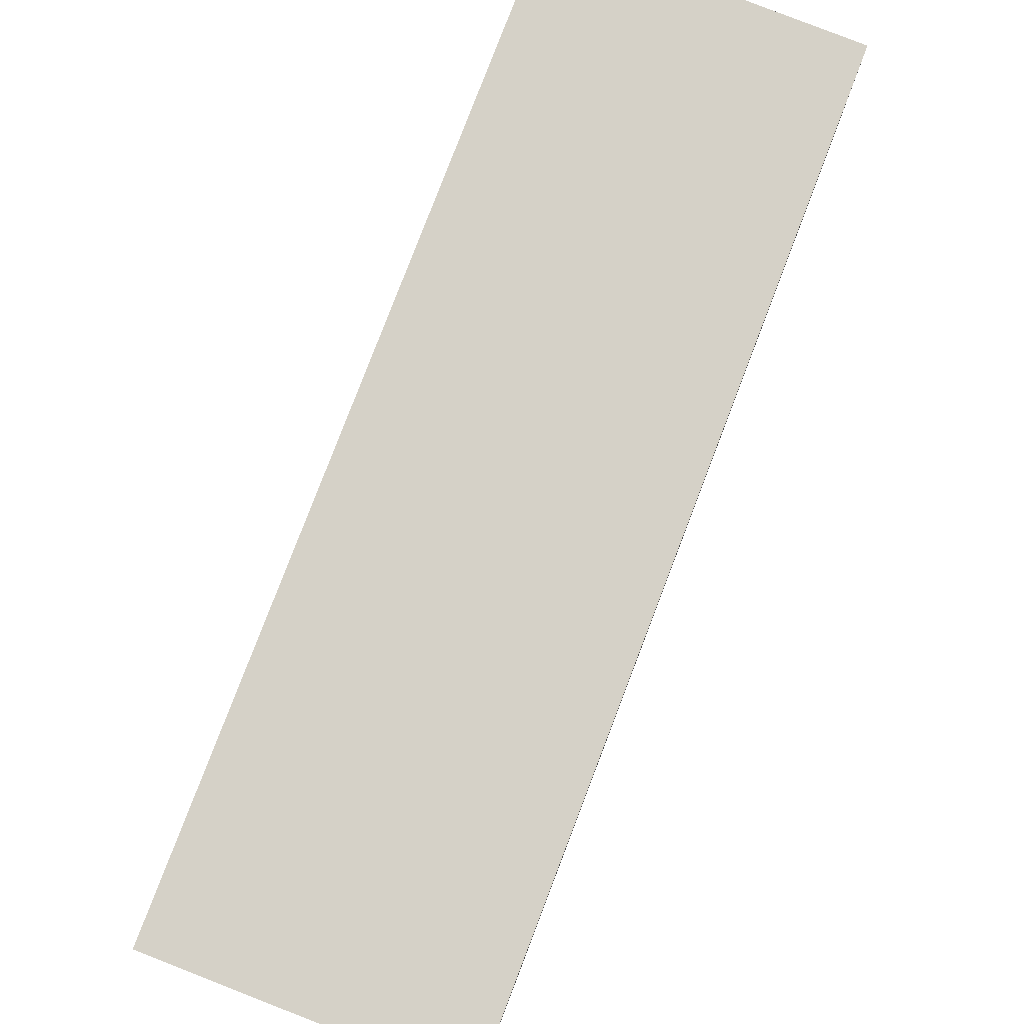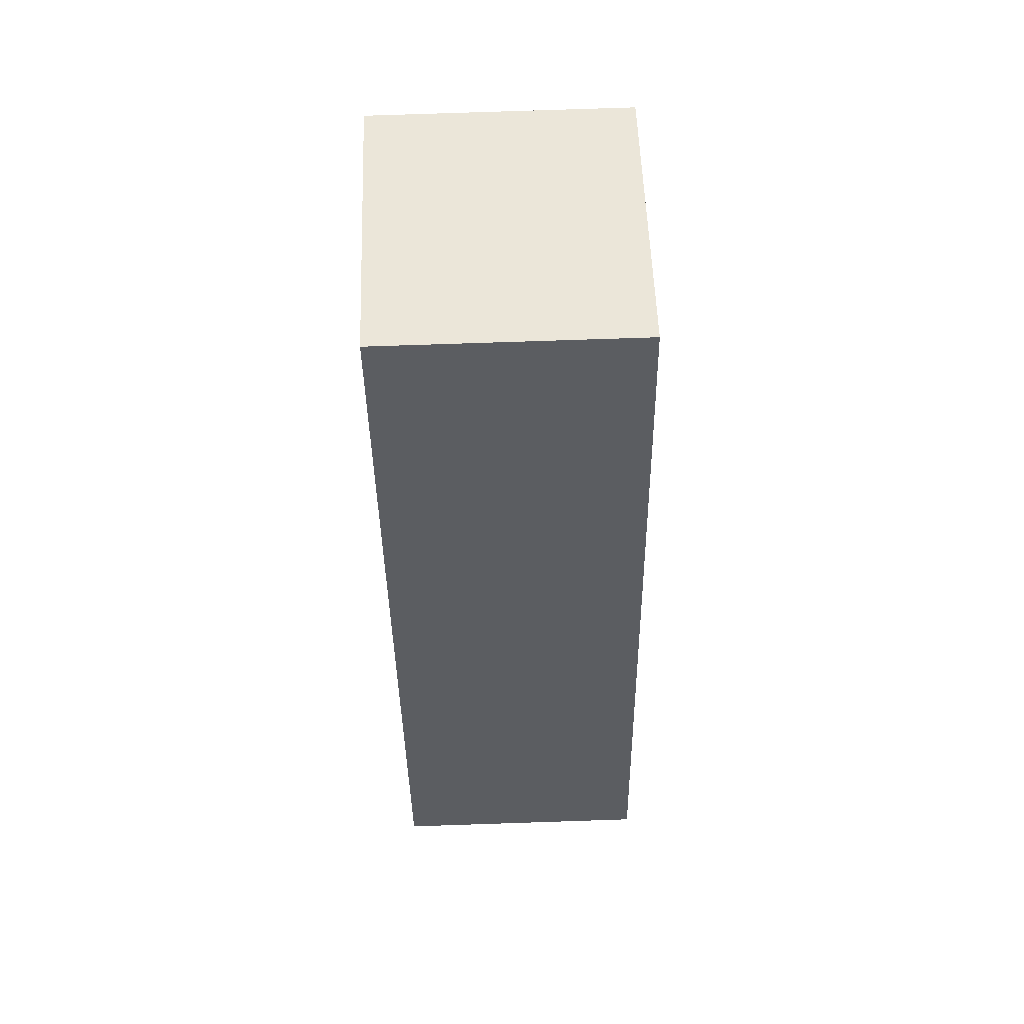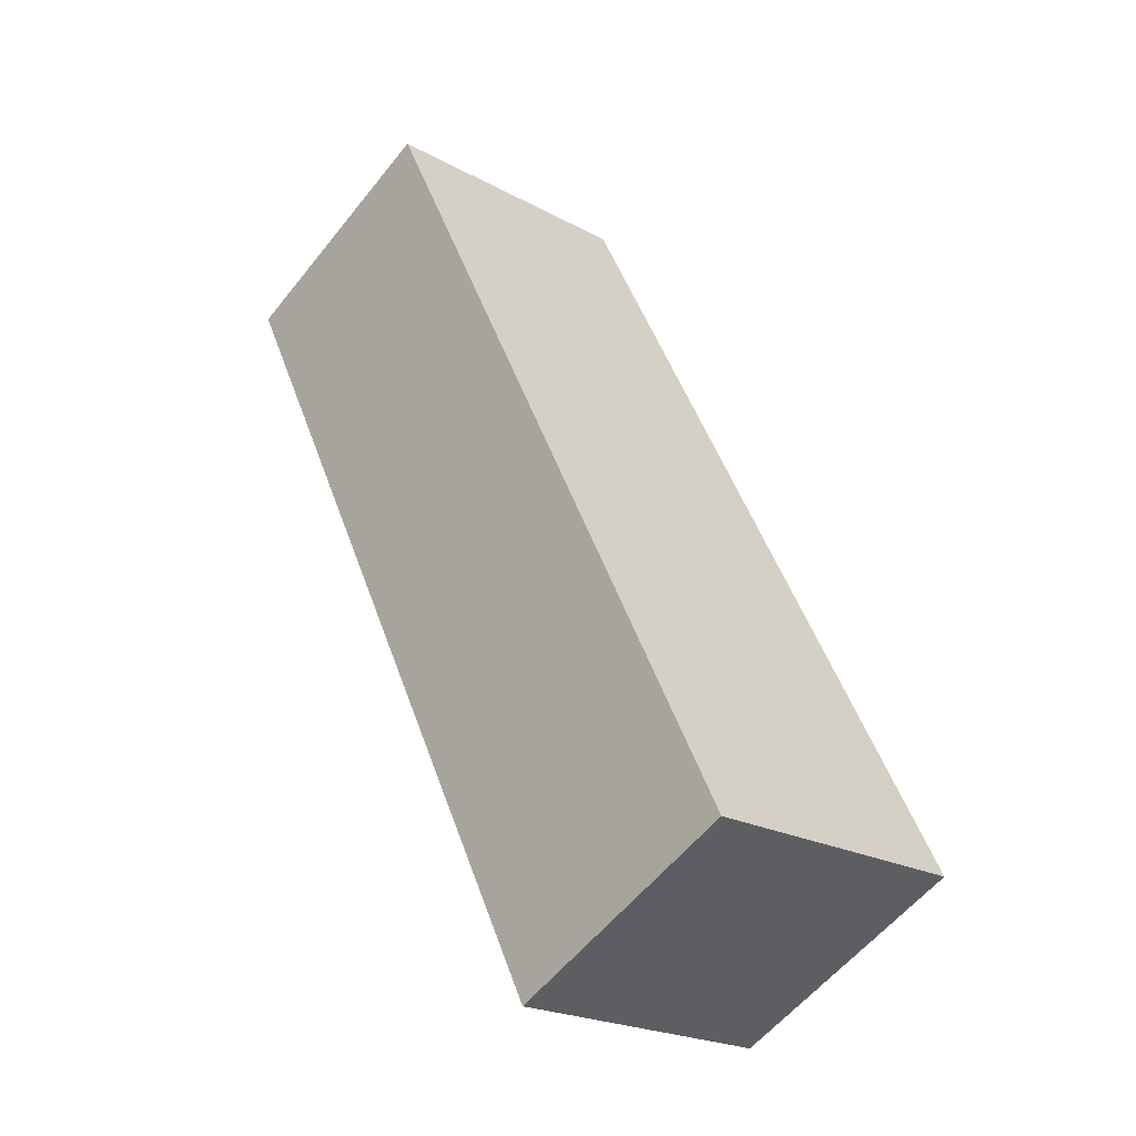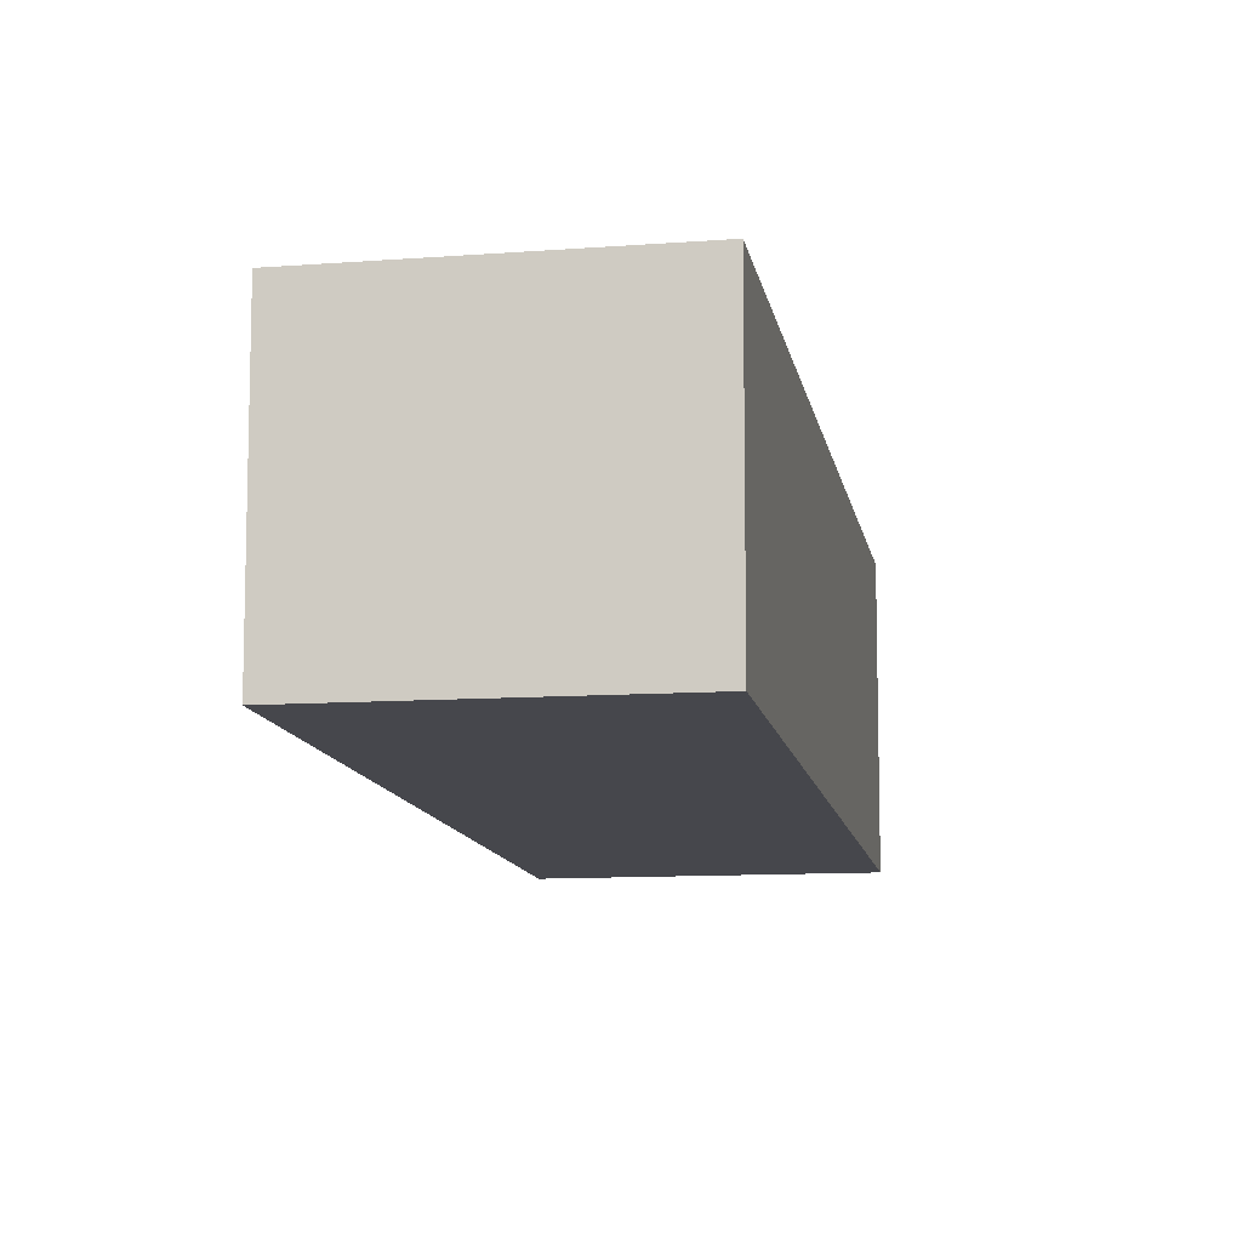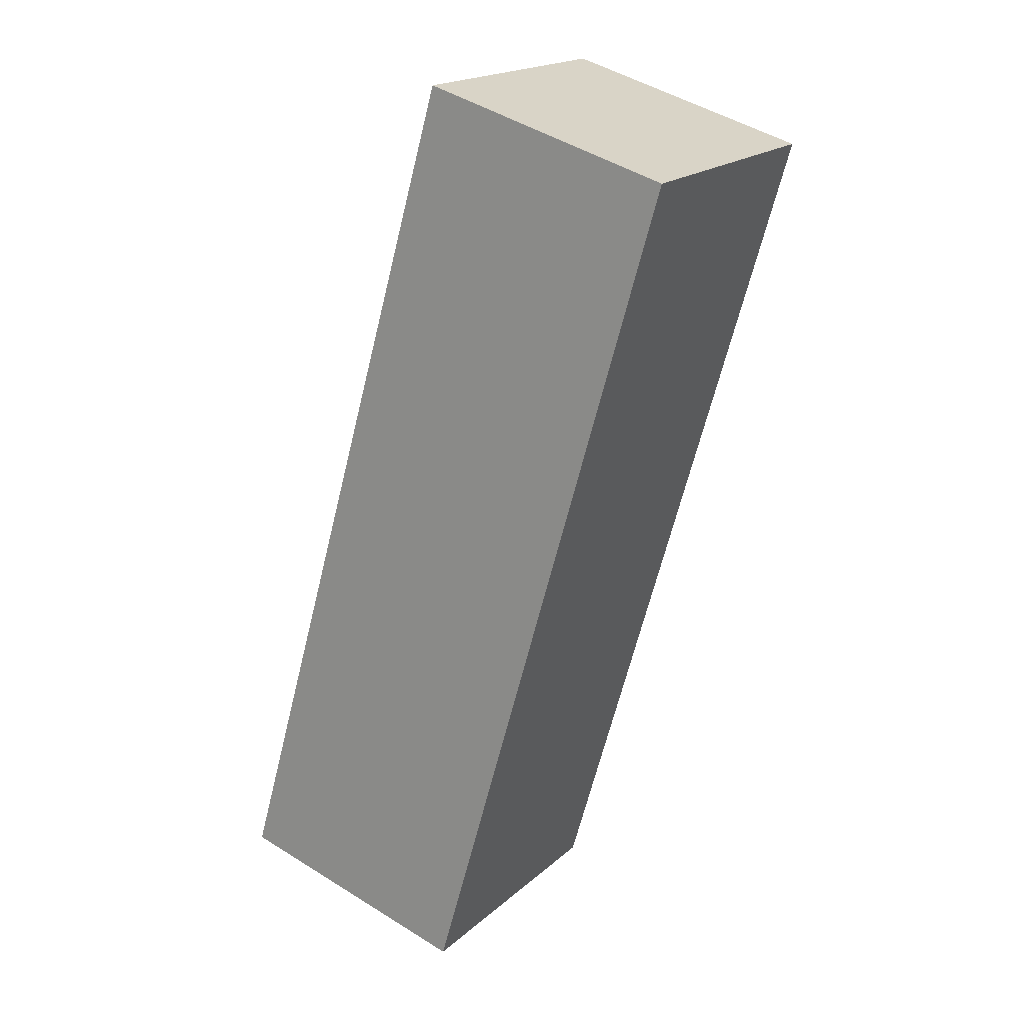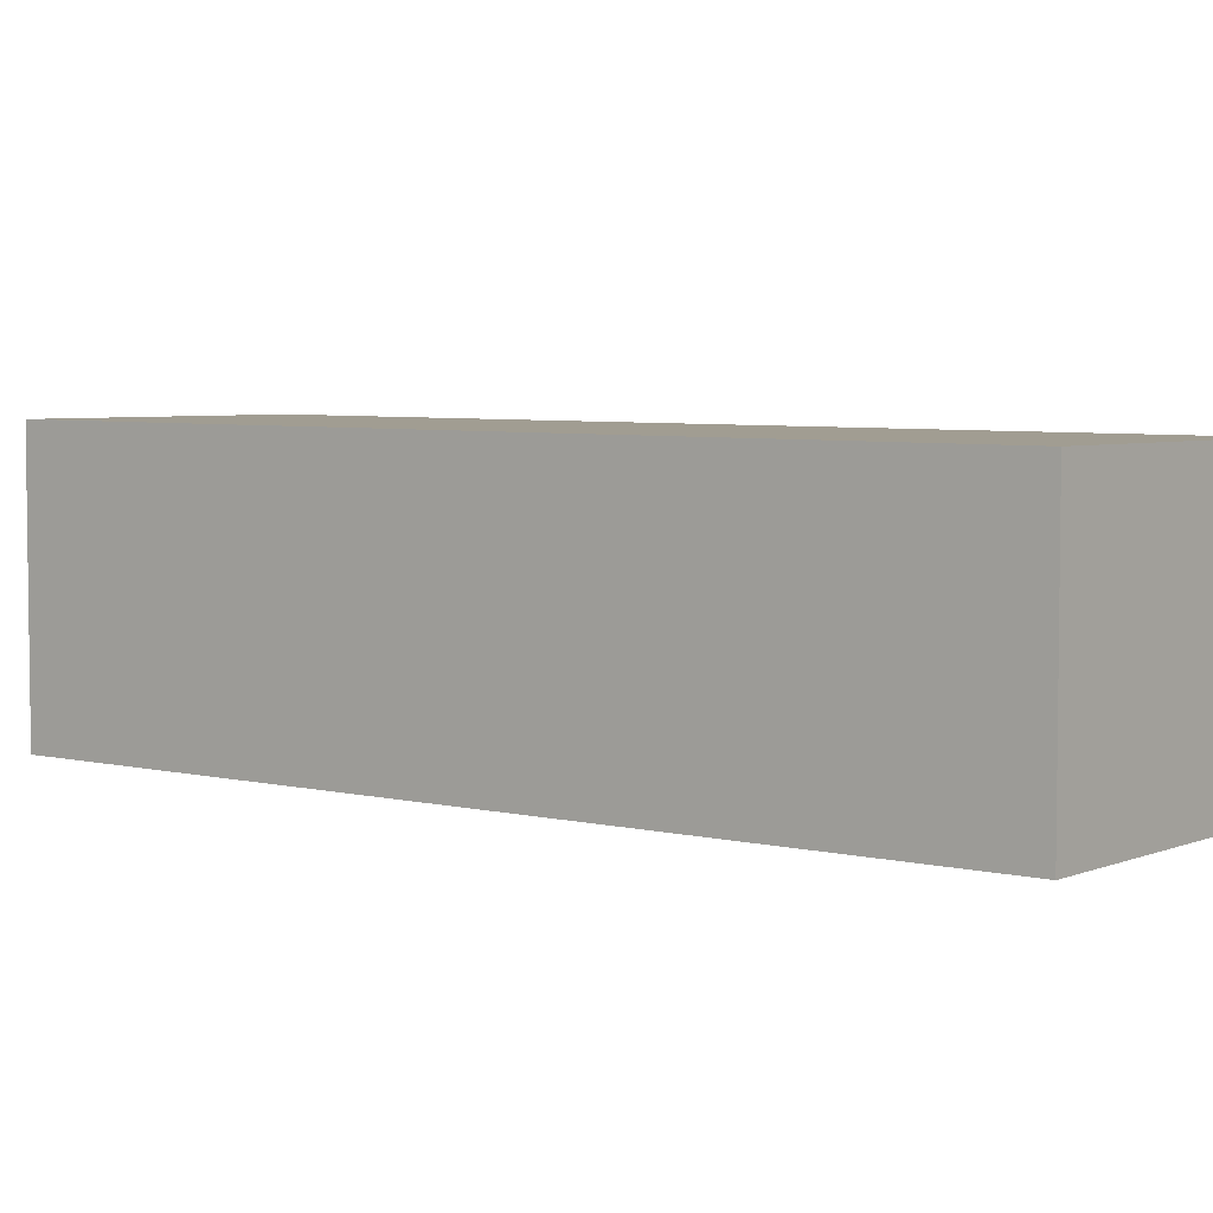
<metadata>
{"format":"obj","ext":"obj","renderer":"f3d","projection":"perspective","resolution":1024,"background":"white","views":[{"elev":79.5,"azim":177.1,"up":"+Y"},{"elev":78.2,"azim":88.1,"up":"+Z"},{"elev":-57.4,"azim":-38.1,"up":"+Z"},{"elev":-10.9,"azim":-14.6,"up":"+Y"},{"elev":47.1,"azim":125.4,"up":"+Z"},{"elev":5.1,"azim":103.9,"up":"+Y"}]}
</metadata>
<code>
v  0.0002399 11.22 -0.0003545
v  27.35 11.32 -30.94
v  15.93 11.22 -36.07
v  11.42 11.32 5.129
v  27.35 1.895e-15 -30.94
v  11.42 -3.141e-16 5.13
v  0 0 0
v  15.93 2.209e-15 -36.07
g defaultobject
f 1 2 3
f 2 1 4
f 5 4 6
f 4 5 2
f 6 1 7
f 1 6 4
f 1 8 7
f 8 1 3
f 3 5 8
f 5 3 2
f 7 5 6
f 5 7 8

</code>
